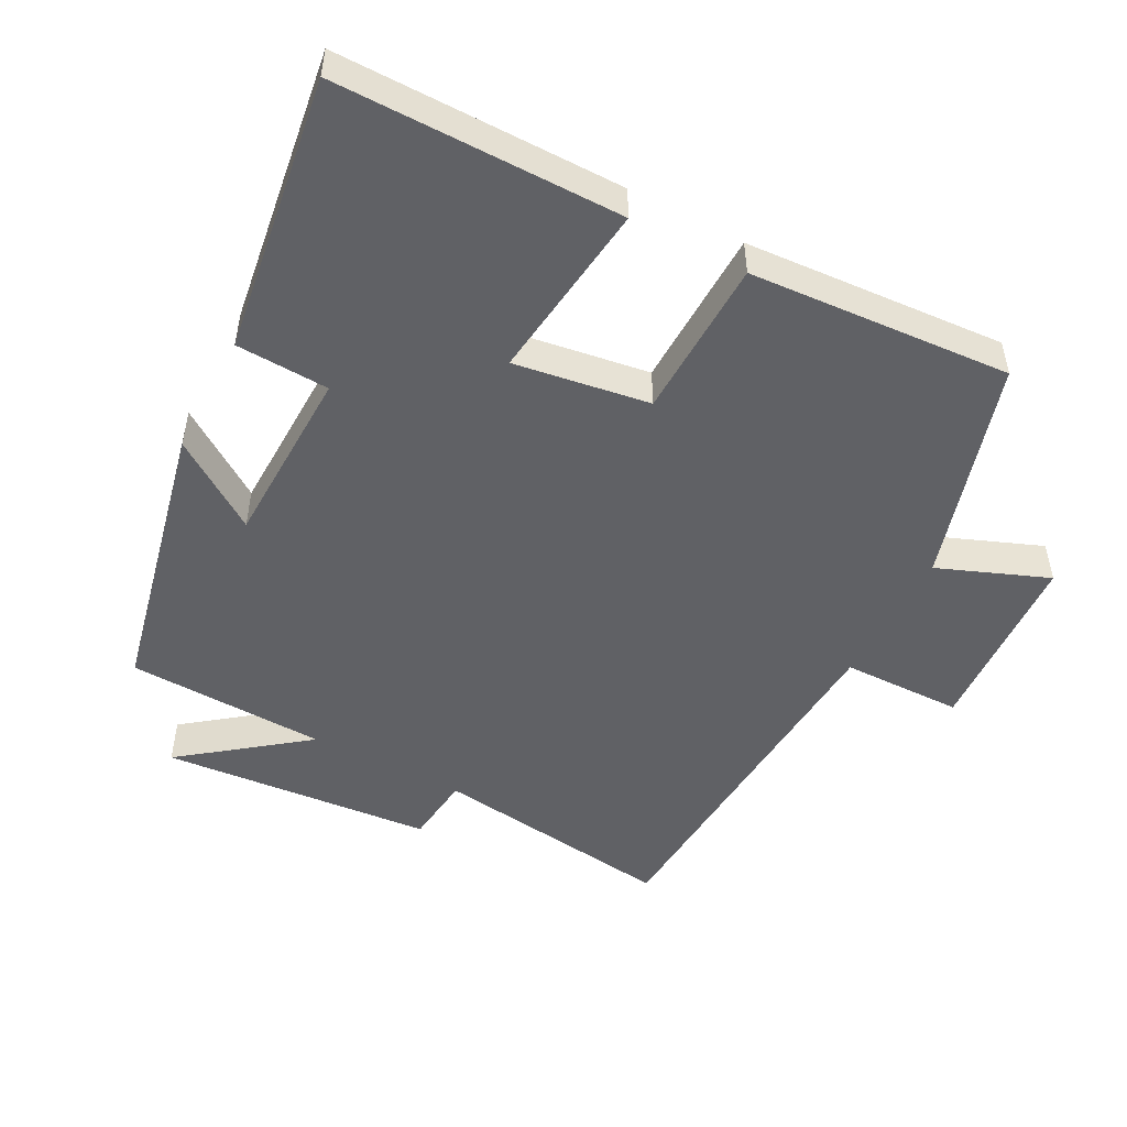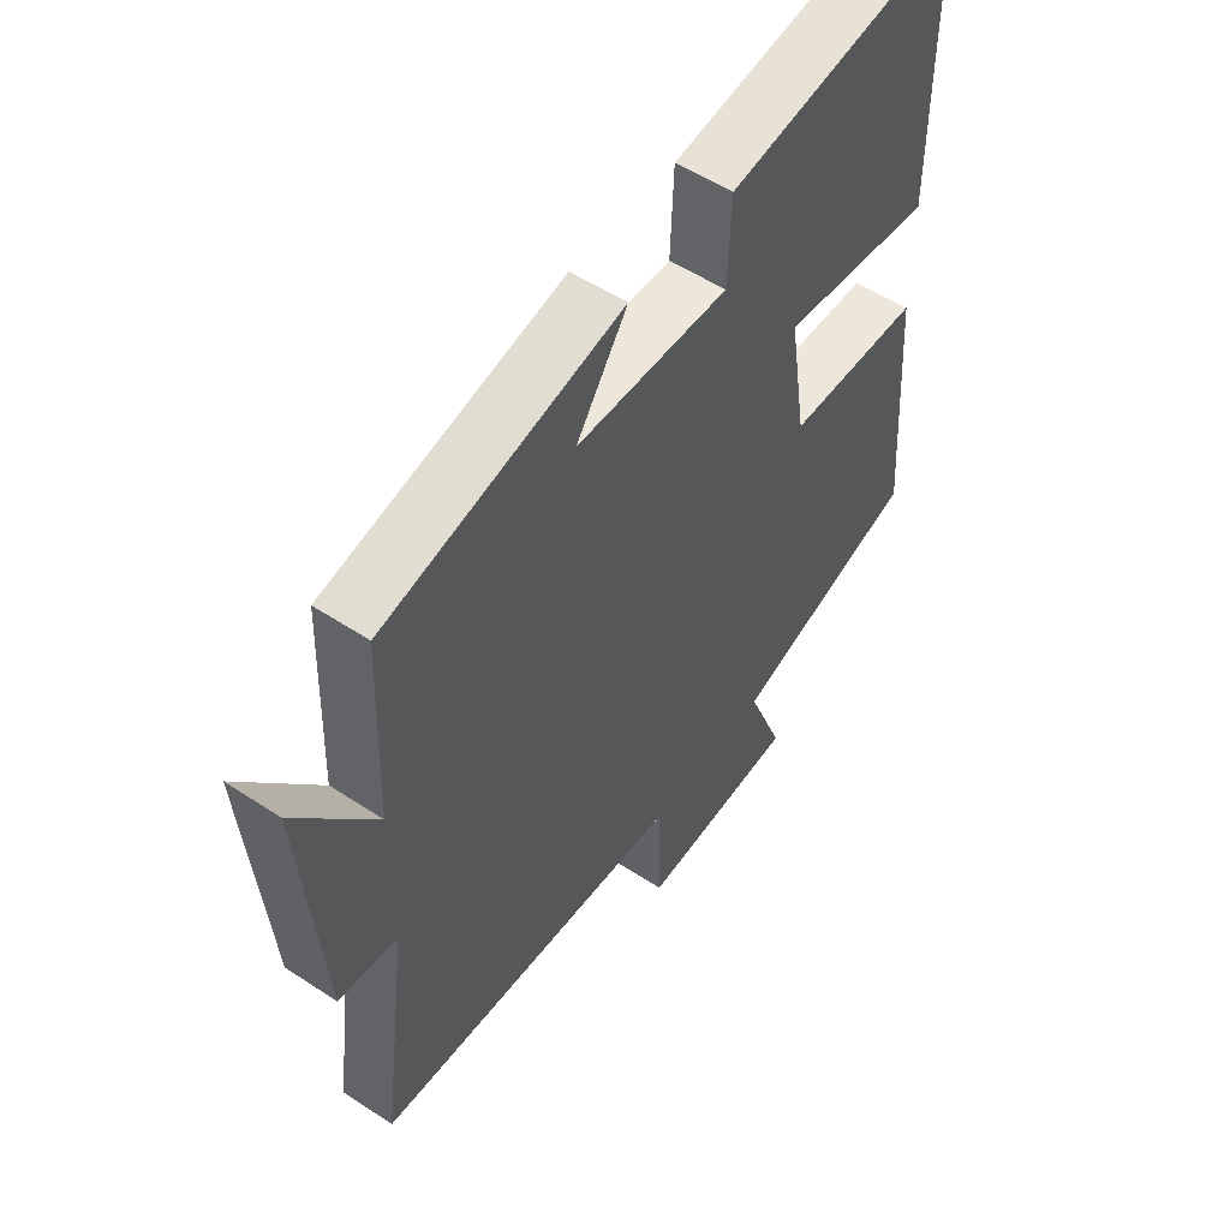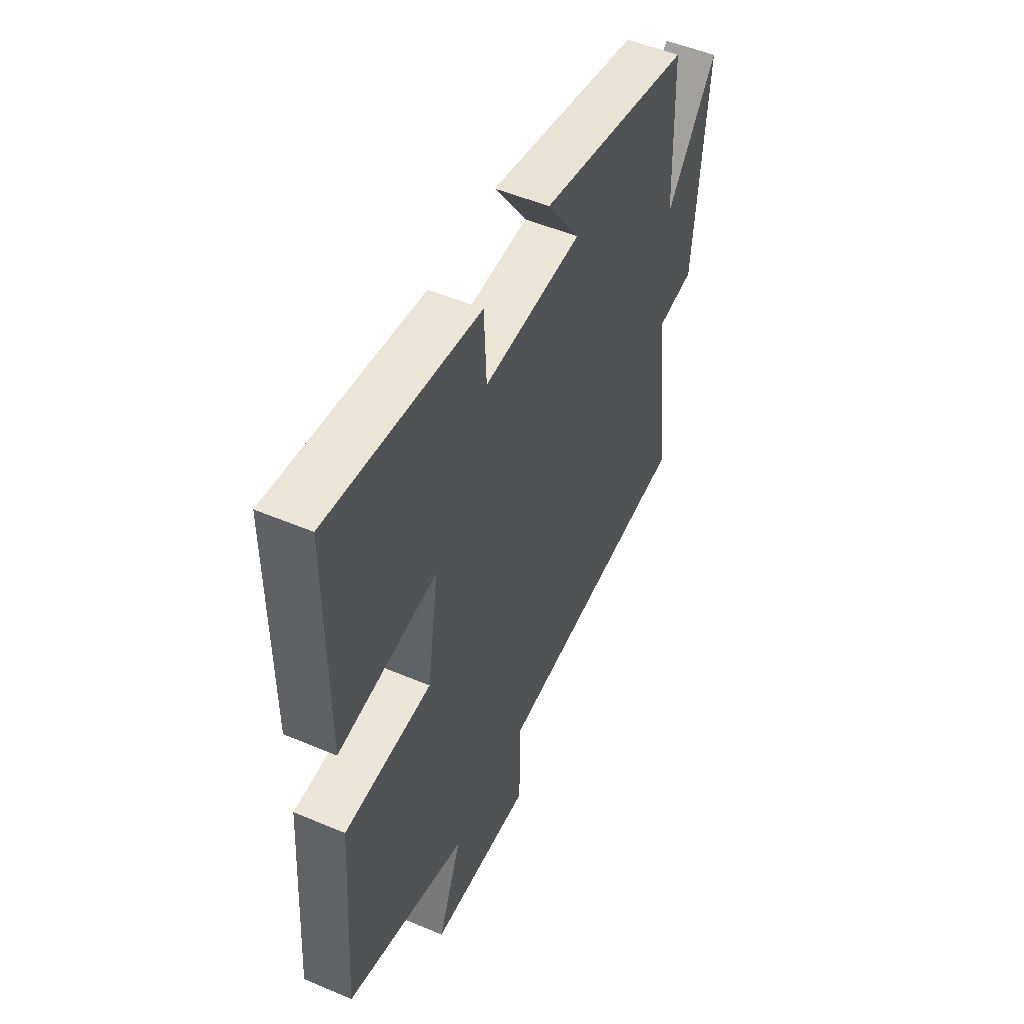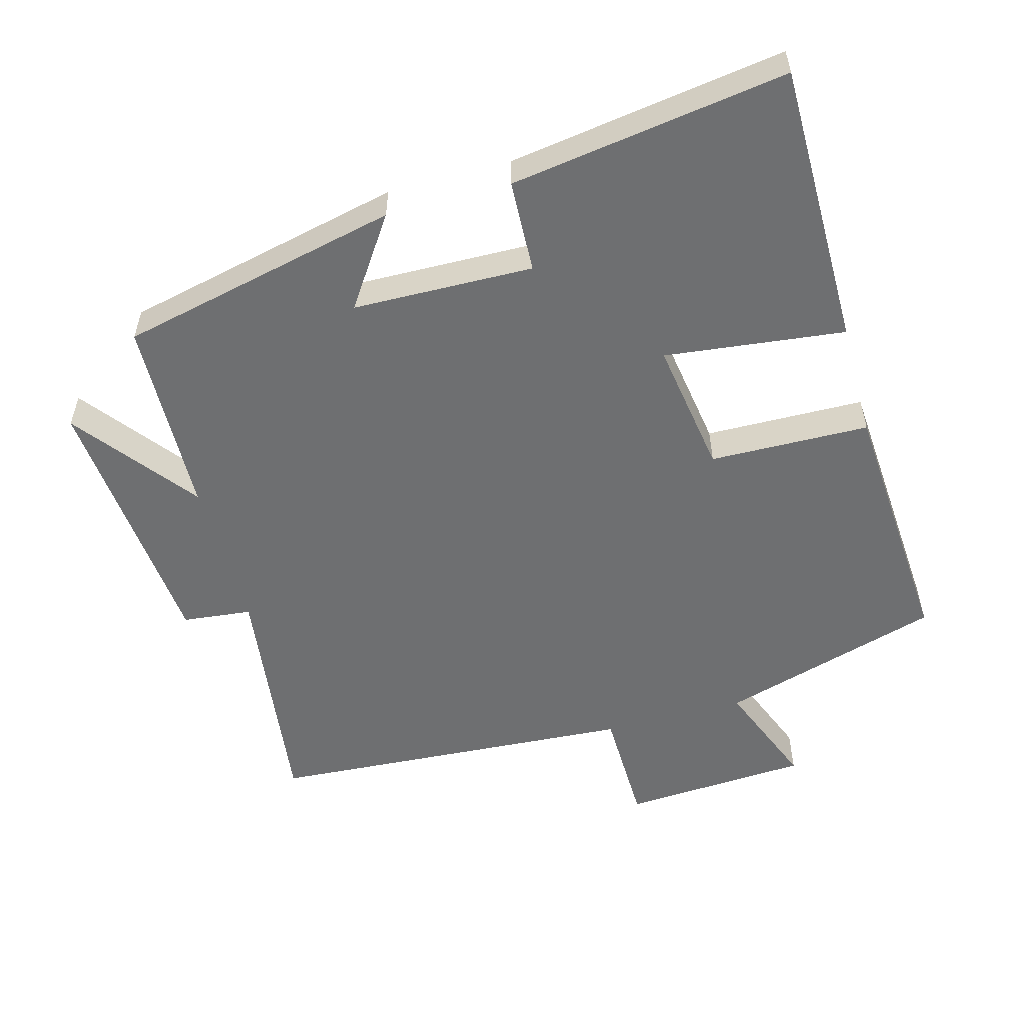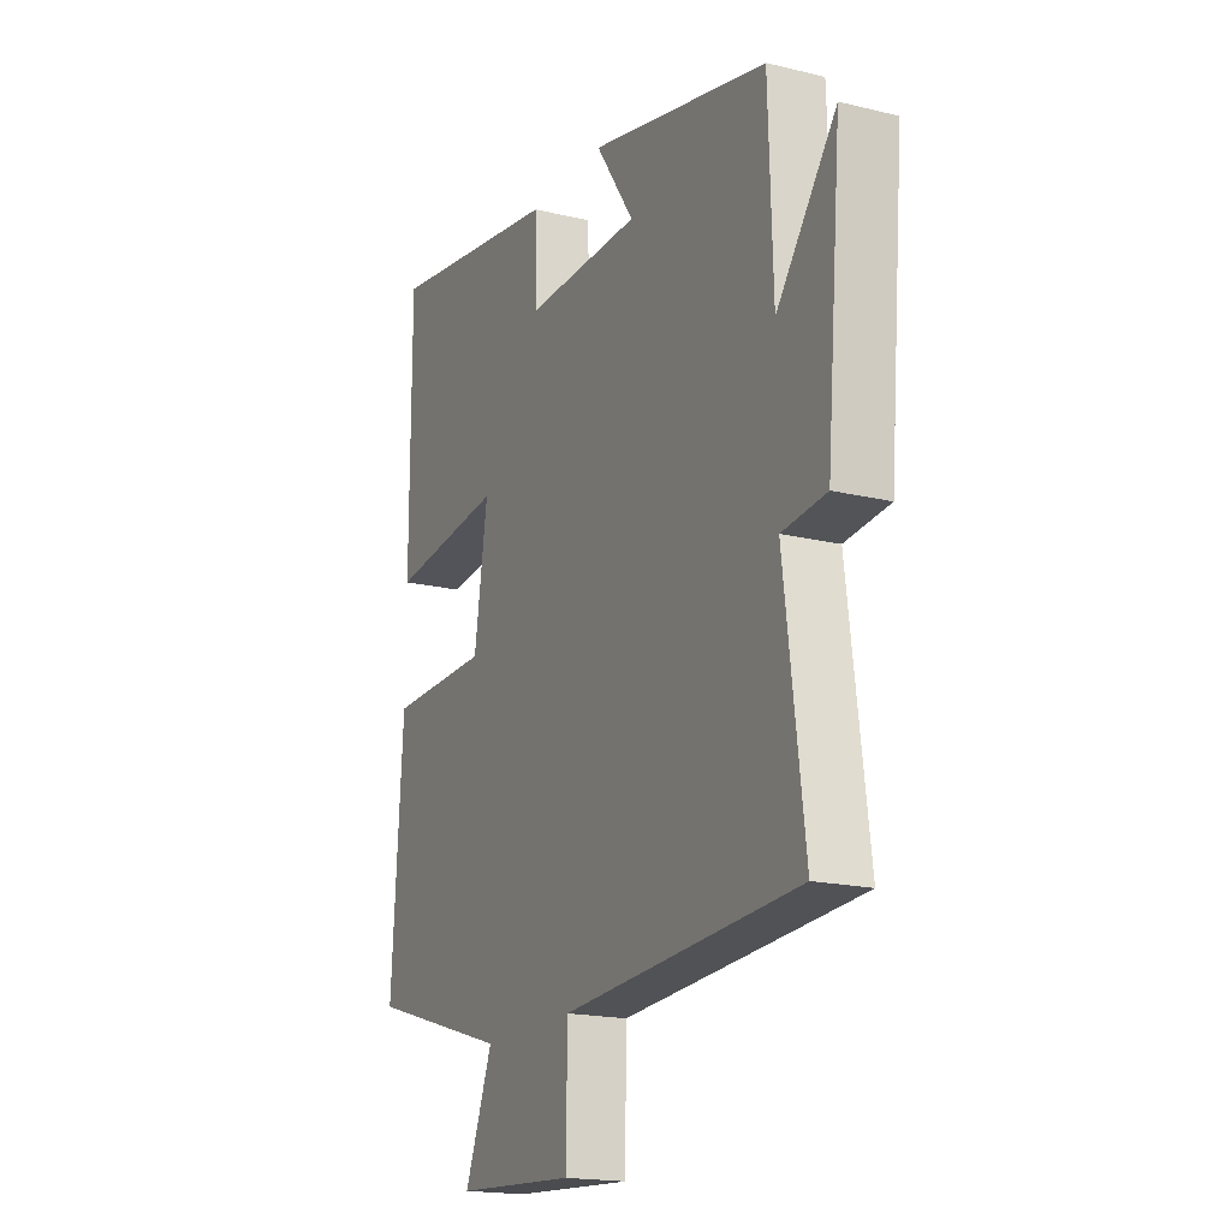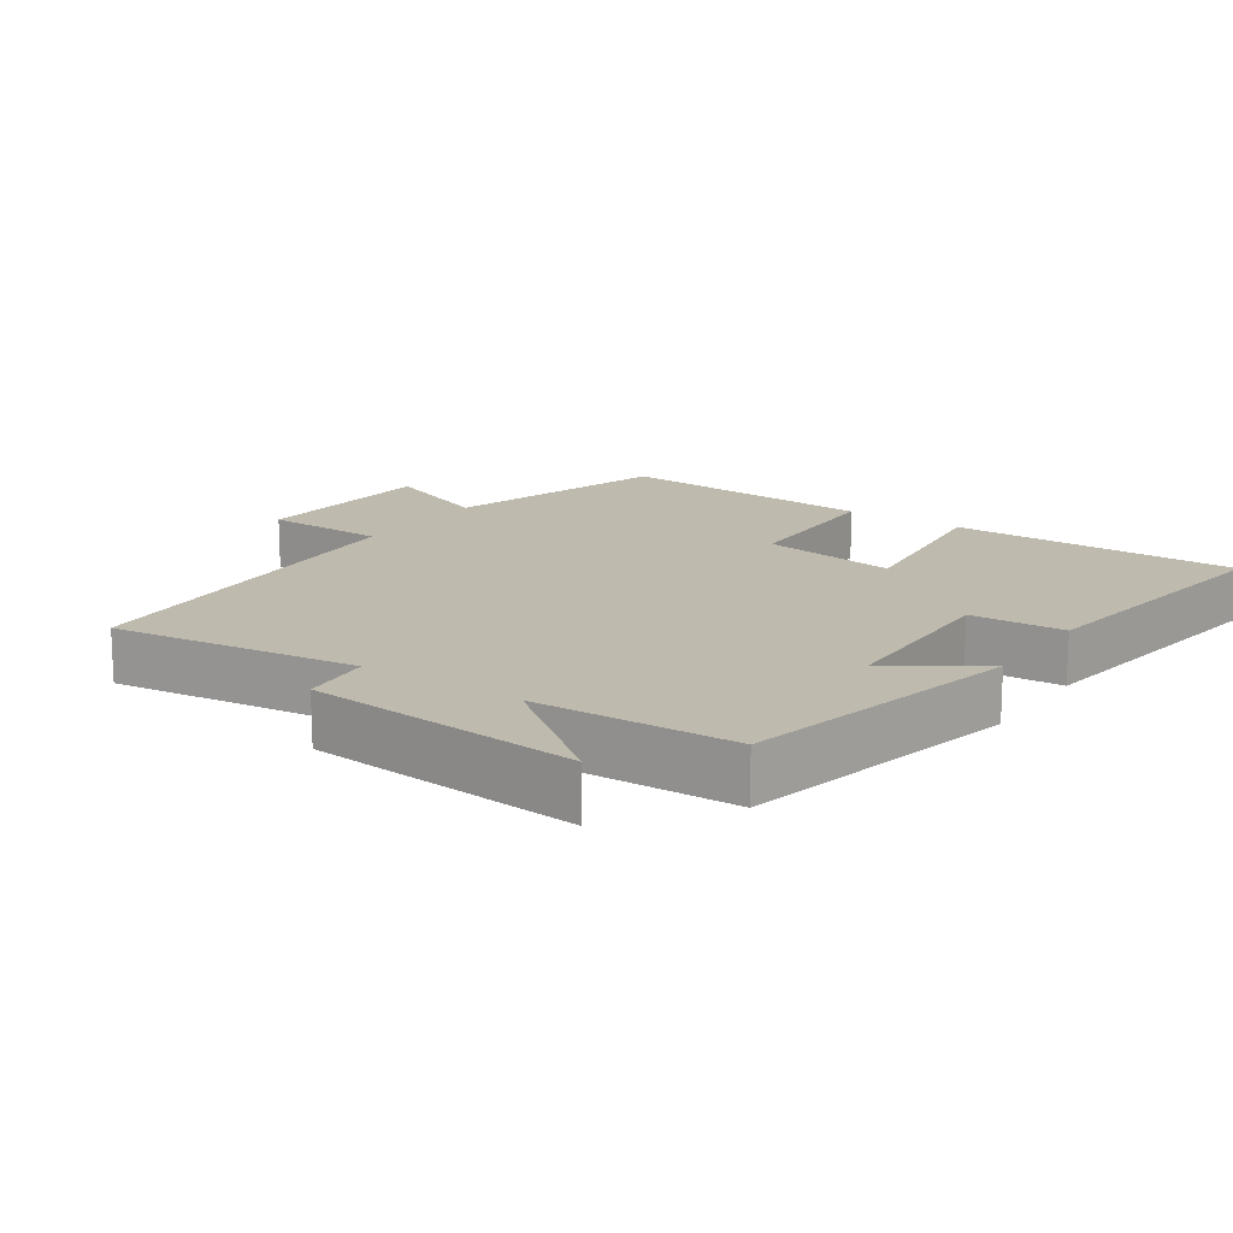
<metadata>
{"format":"obj","ext":"obj","renderer":"f3d","projection":"perspective","resolution":1024,"background":"white","views":[{"elev":-49.9,"azim":62.1,"up":"+Y"},{"elev":53.4,"azim":-54.8,"up":"+Z"},{"elev":51.4,"azim":114.7,"up":"+Z"},{"elev":-54.5,"azim":15.4,"up":"+Y"},{"elev":-18.0,"azim":-115.4,"up":"+Z"},{"elev":15.6,"azim":-55.7,"up":"+Y"}]}
</metadata>
<code>
v 0.5 0.07 0.559
v 0.5 0.07 0.145
v 0.238 0.07 0.176
v 0.268 0.07 -0.02
v 0.5 0.07 -0.025
v 0.526 0.07 -0.404
v 0.204 0.07 -0.5
v 0.267 0.07 -0.659
v -0.005 0.07 -0.675
v -0.008 0.07 -0.5
v -0.546 0.07 -0.465
v -0.5 0.07 -0.11
v -0.601 0.07 -0.099
v -0.635 0.07 0.295
v -0.5 0.07 0.12
v -0.49 0.07 0.409
v -0.082 0.07 0.5
v -0.17 0.07 0.371
v 0.092 0.07 0.365
v 0.098 0.07 0.5
v 0.5 0 0.559
v 0.5 0 0.145
v 0.238 0 0.176
v 0.268 0 -0.02
v 0.5 0 -0.025
v 0.526 0 -0.404
v 0.204 0 -0.5
v 0.267 0 -0.659
v -0.005 0 -0.675
v -0.008 0 -0.5
v -0.546 0 -0.465
v -0.5 0 -0.11
v -0.601 0 -0.099
v -0.635 0 0.295
v -0.5 0 0.12
v -0.49 0 0.409
v -0.082 0 0.5
v -0.17 0 0.371
v 0.092 0 0.365
v 0.098 0 0.5
f 1 2 3
f 20 1 3
f 19 20 3
f 18 19 3 4
f 15 16 17 18
f 15 18 4
f 12 13 14 15
f 12 15 4
f 5 6 7
f 4 5 7
f 12 4 7
f 11 12 7
f 10 11 7
f 7 8 9 10
f 23 22 21
f 23 21 40
f 23 40 39
f 24 23 39 38
f 38 37 36 35
f 24 38 35
f 35 34 33 32
f 24 35 32
f 27 26 25
f 27 25 24
f 27 24 32
f 27 32 31
f 27 31 30
f 30 29 28 27
f 1 21 22 2
f 2 22 23 3
f 3 23 24 4
f 4 24 25 5
f 5 25 26 6
f 6 26 27 7
f 7 27 28 8
f 8 28 29 9
f 9 29 30 10
f 10 30 31 11
f 11 31 32 12
f 12 32 33 13
f 13 33 34 14
f 14 34 35 15
f 15 35 36 16
f 16 36 37 17
f 17 37 38 18
f 18 38 39 19
f 19 39 40 20
f 20 40 21 1

</code>
